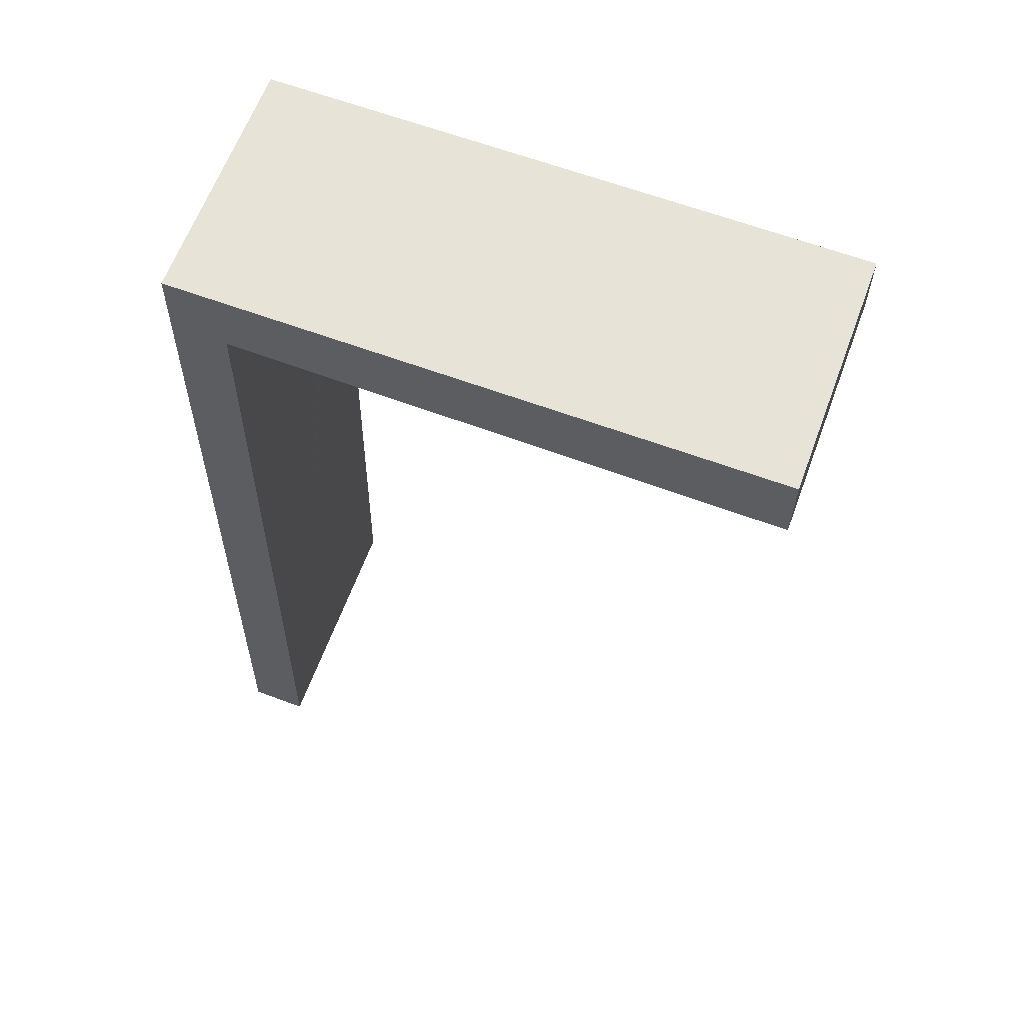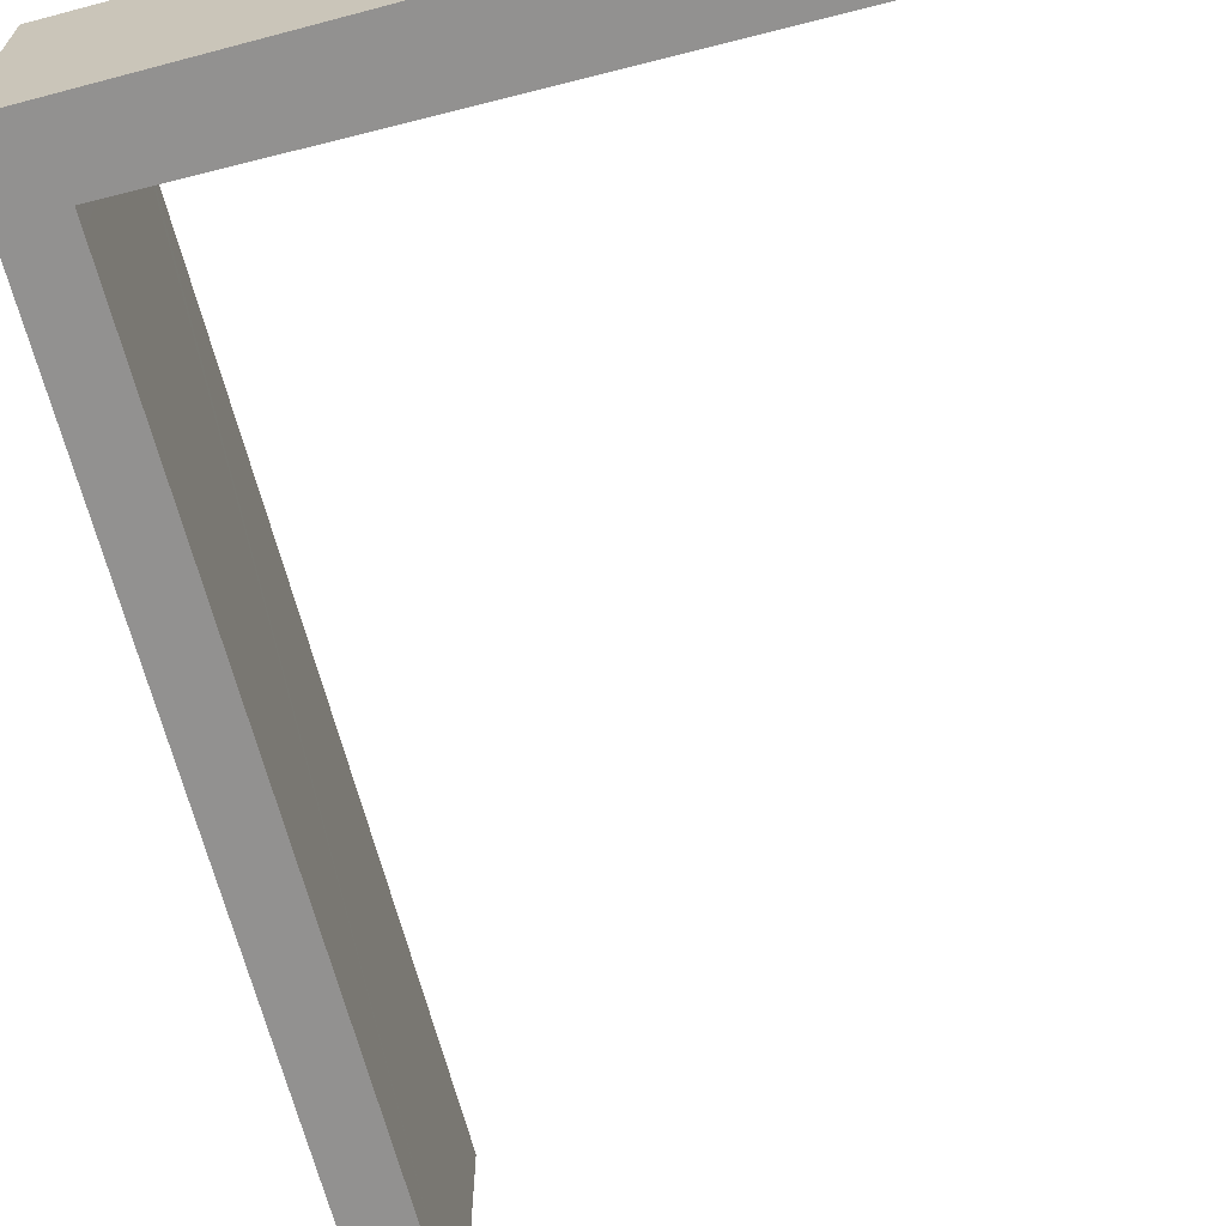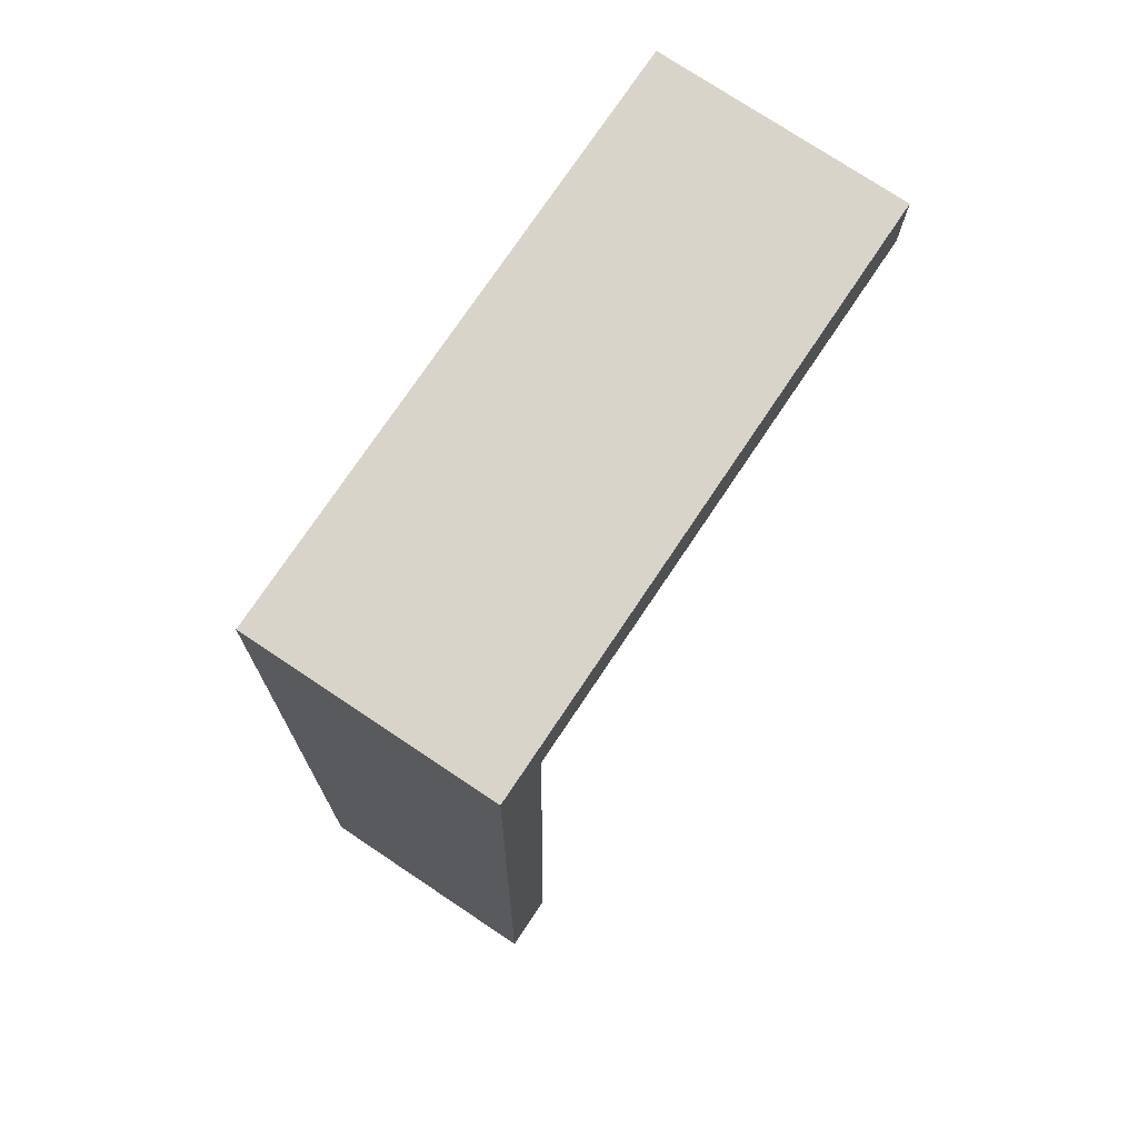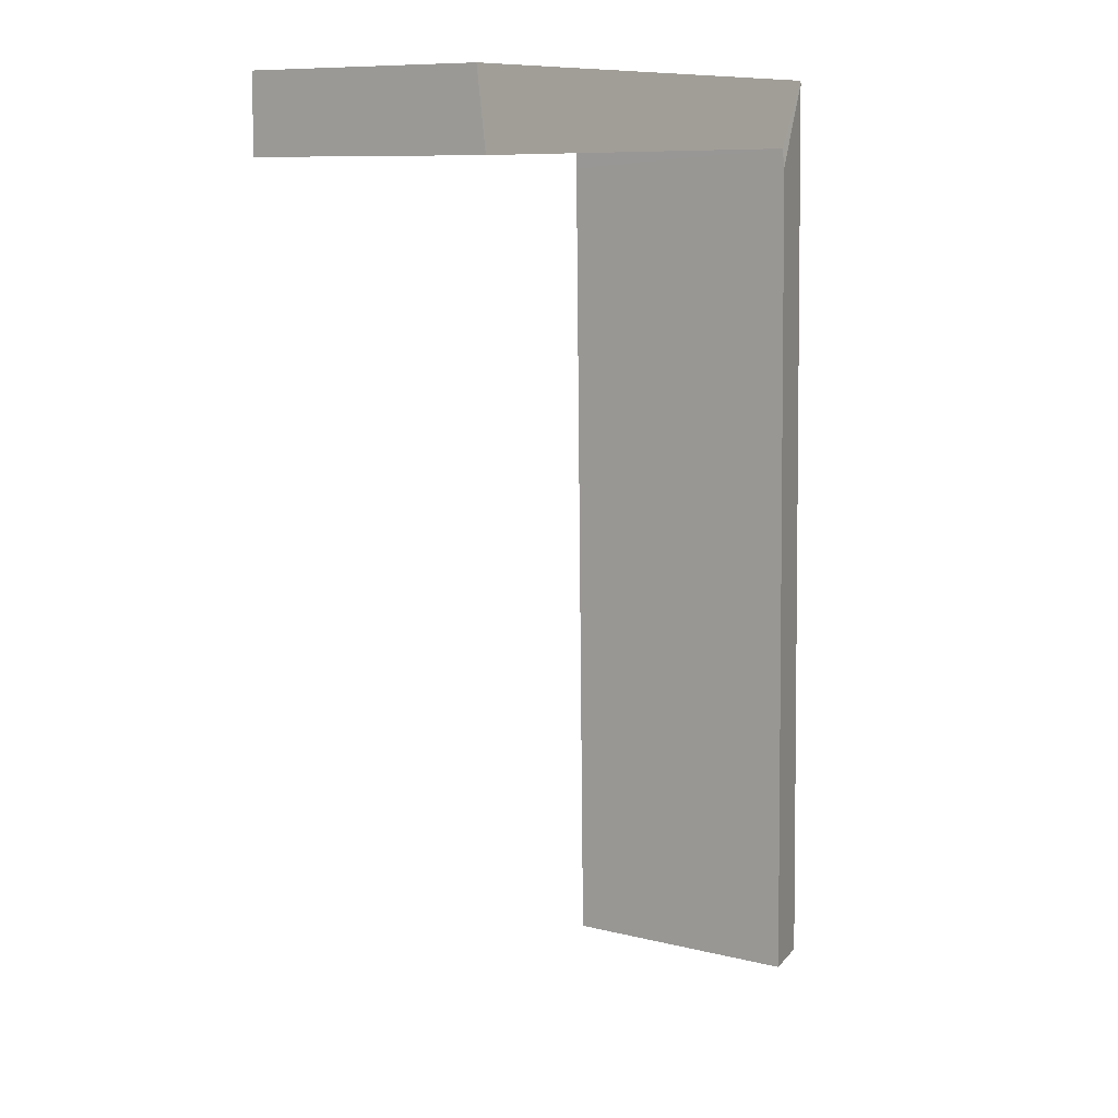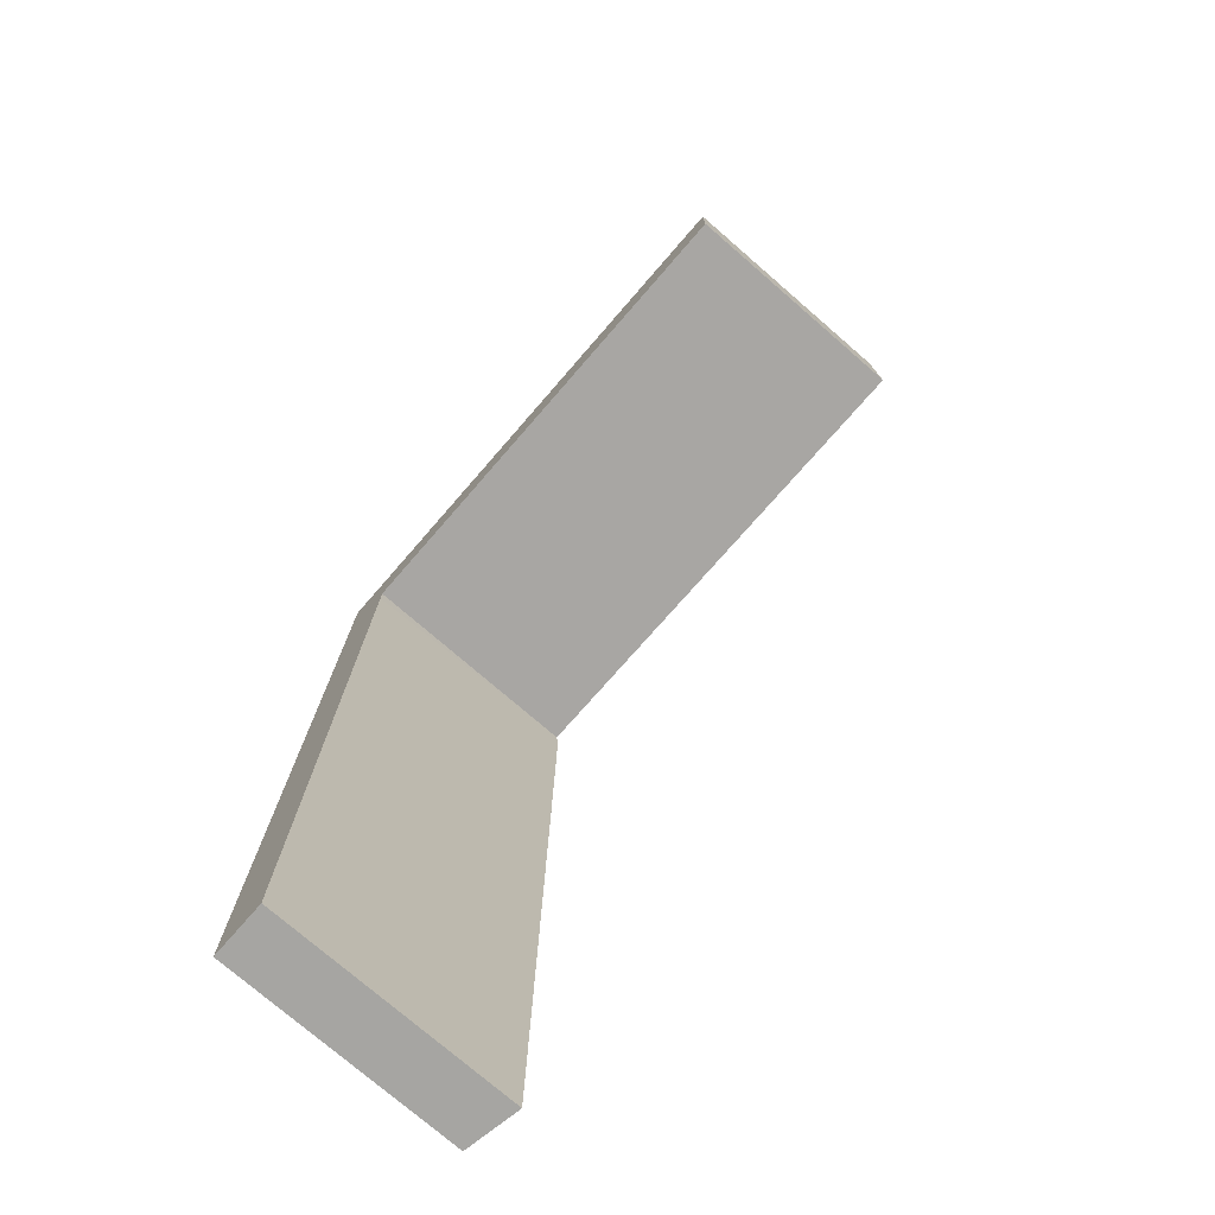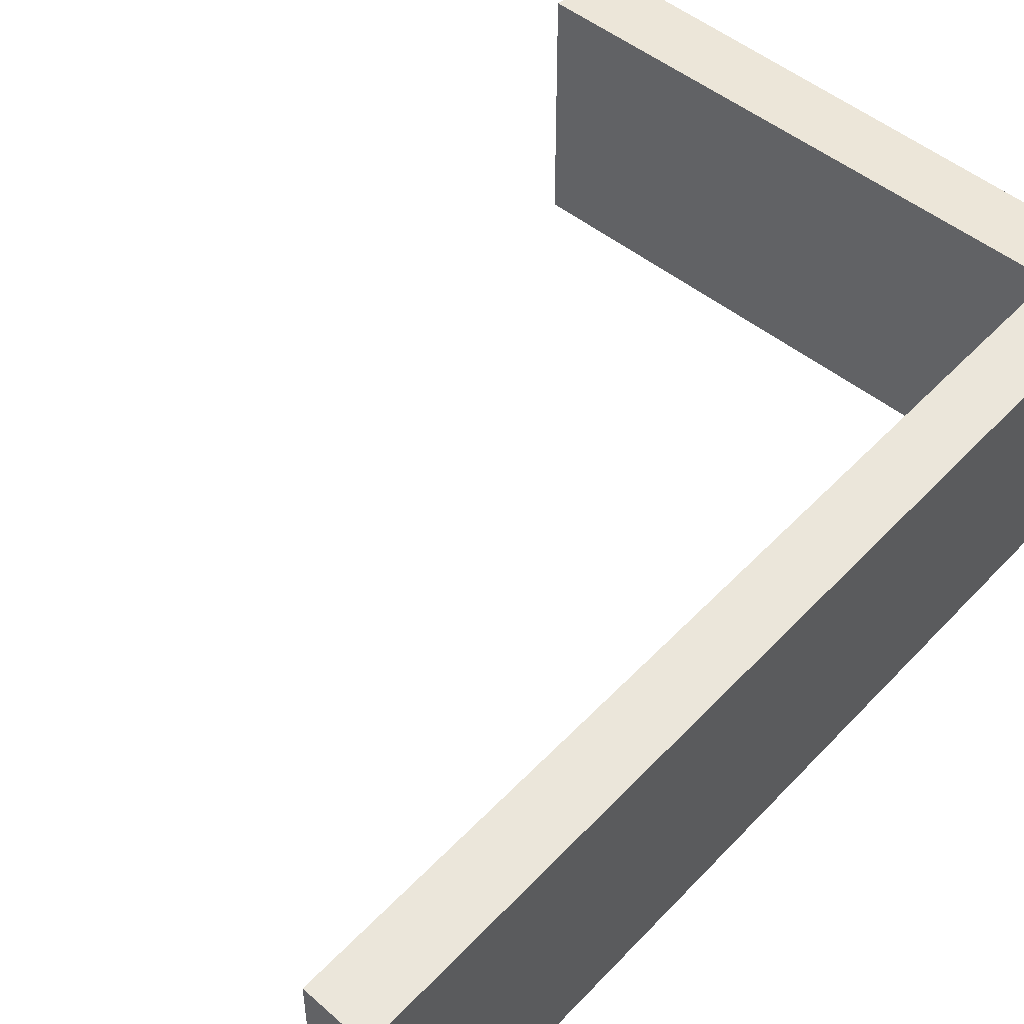
<metadata>
{"format":"obj","ext":"obj","renderer":"f3d","projection":"perspective","resolution":1024,"background":"white","views":[{"elev":62.4,"azim":20.2,"up":"+Z"},{"elev":-66.1,"azim":15.6,"up":"+Y"},{"elev":75.5,"azim":-56.3,"up":"+Z"},{"elev":9.5,"azim":123.1,"up":"+Z"},{"elev":-75.4,"azim":49.1,"up":"+Z"},{"elev":50.5,"azim":-137.6,"up":"+Y"}]}
</metadata>
<code>
v  0 4.484 2.746e-16
v  1.355 4.665 15.86
v  1.062 4.674 -0.034
v  0.377 4.484 17.45
v  11.16 4.636 15.98
v  11.09 4.478 17.37
v  11.16 4.478 17.37
v  0.378 4.478 17.51
v  1.361 4.624 16.21
v  1.062 2.082e-18 -0.034
v  1.355 -9.71e-16 15.86
v  1.361 -9.926e-16 16.21
v  11.16 -9.787e-16 15.98
v  11.16 -1.064e-15 17.37
v  0 0 0
v  0.377 -1.069e-15 17.45
v  0.378 -1.072e-15 17.51
v  11.09 -1.064e-15 17.37
g defaultobject
f 1 2 3
f 2 1 4
f 5 6 7
f 6 5 8
f 8 5 9
f 8 9 2
f 8 2 4
f 2 10 3
f 10 2 9
f 10 9 11
f 11 9 12
f 7 13 5
f 13 7 14
f 10 1 3
f 1 10 15
f 13 9 5
f 9 13 12
f 15 4 1
f 4 15 16
f 4 16 8
f 8 16 17
f 17 6 8
f 6 17 18
f 6 18 7
f 7 18 14
f 14 18 13
f 17 13 18
f 12 13 17
f 16 12 17
f 15 12 16
f 11 12 15
f 10 11 15

</code>
